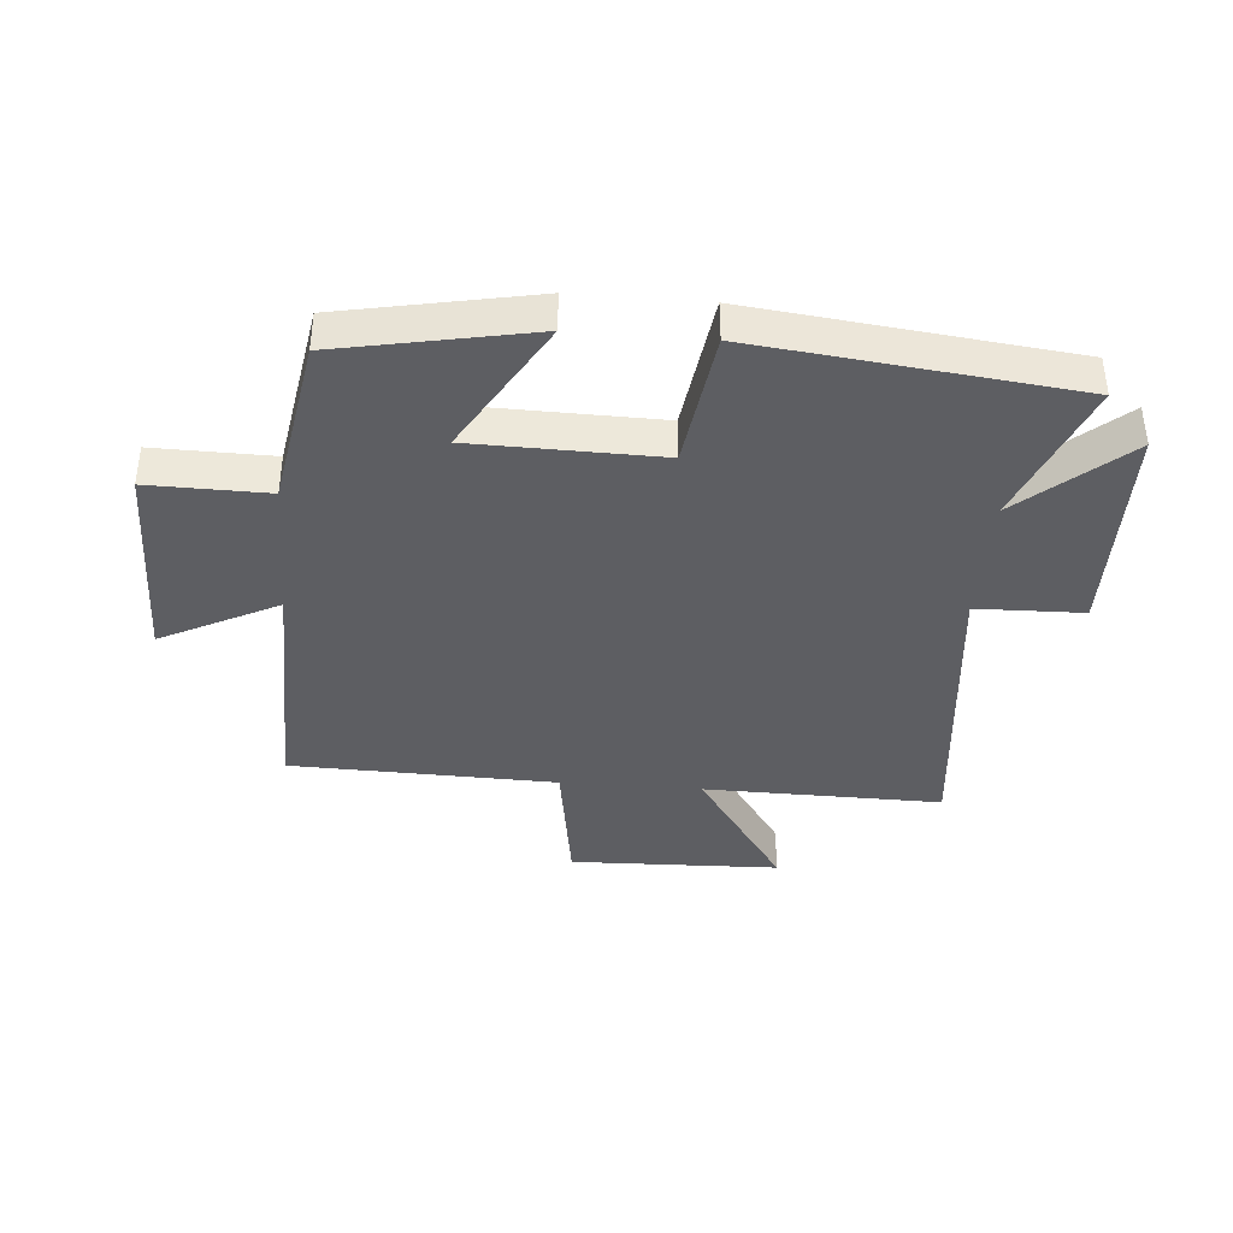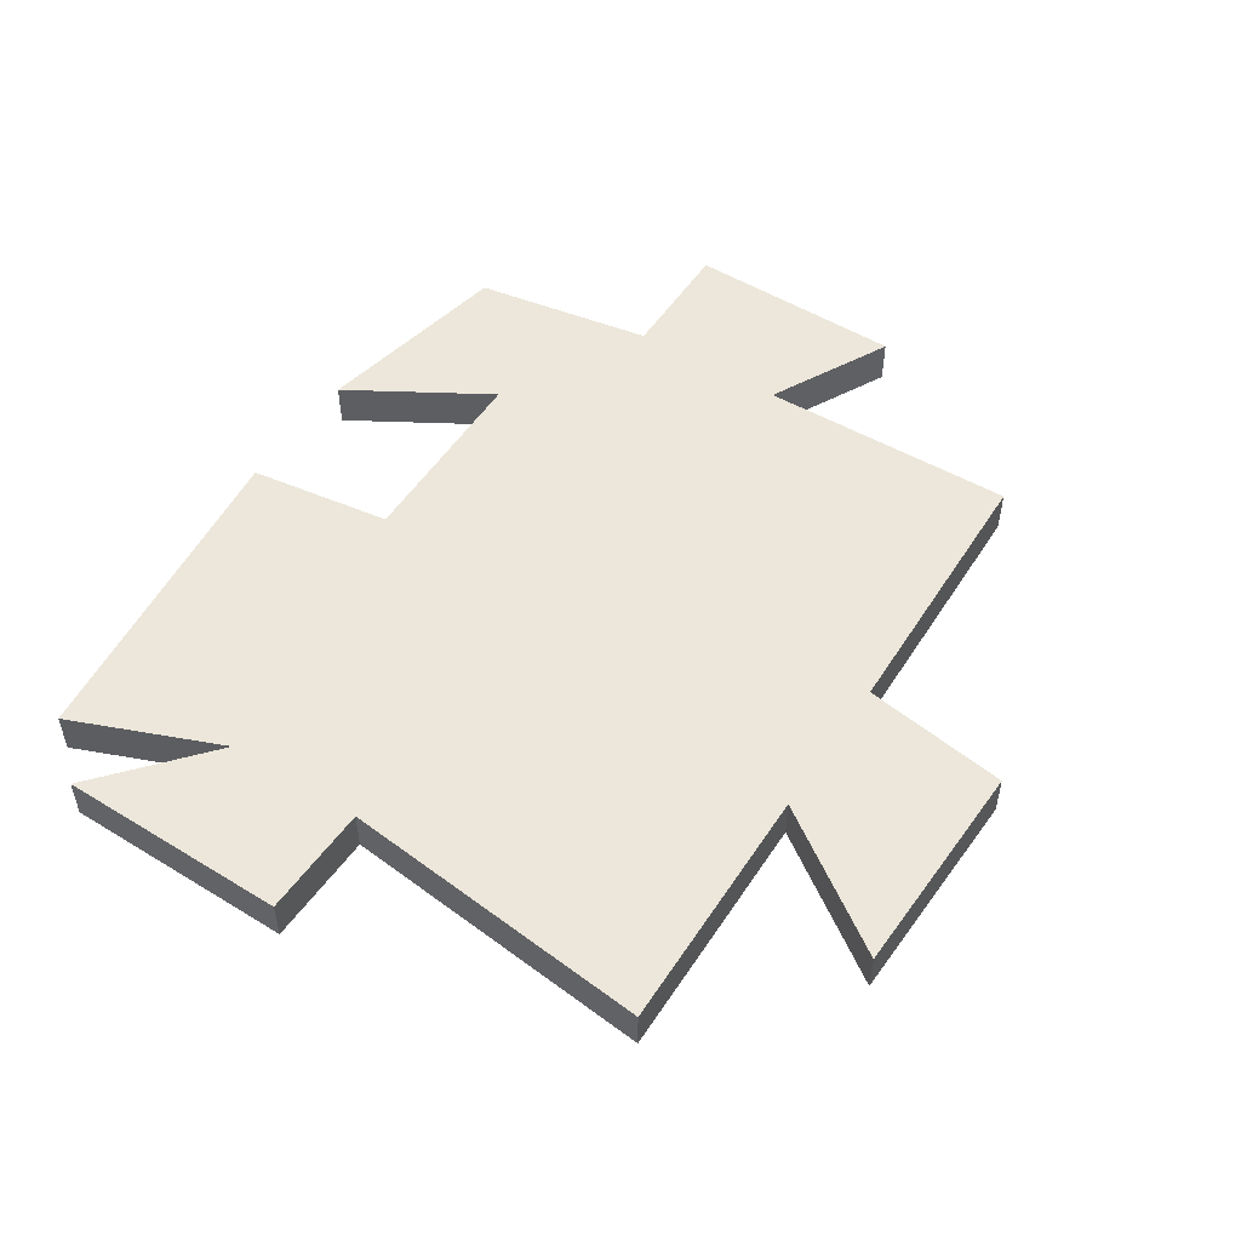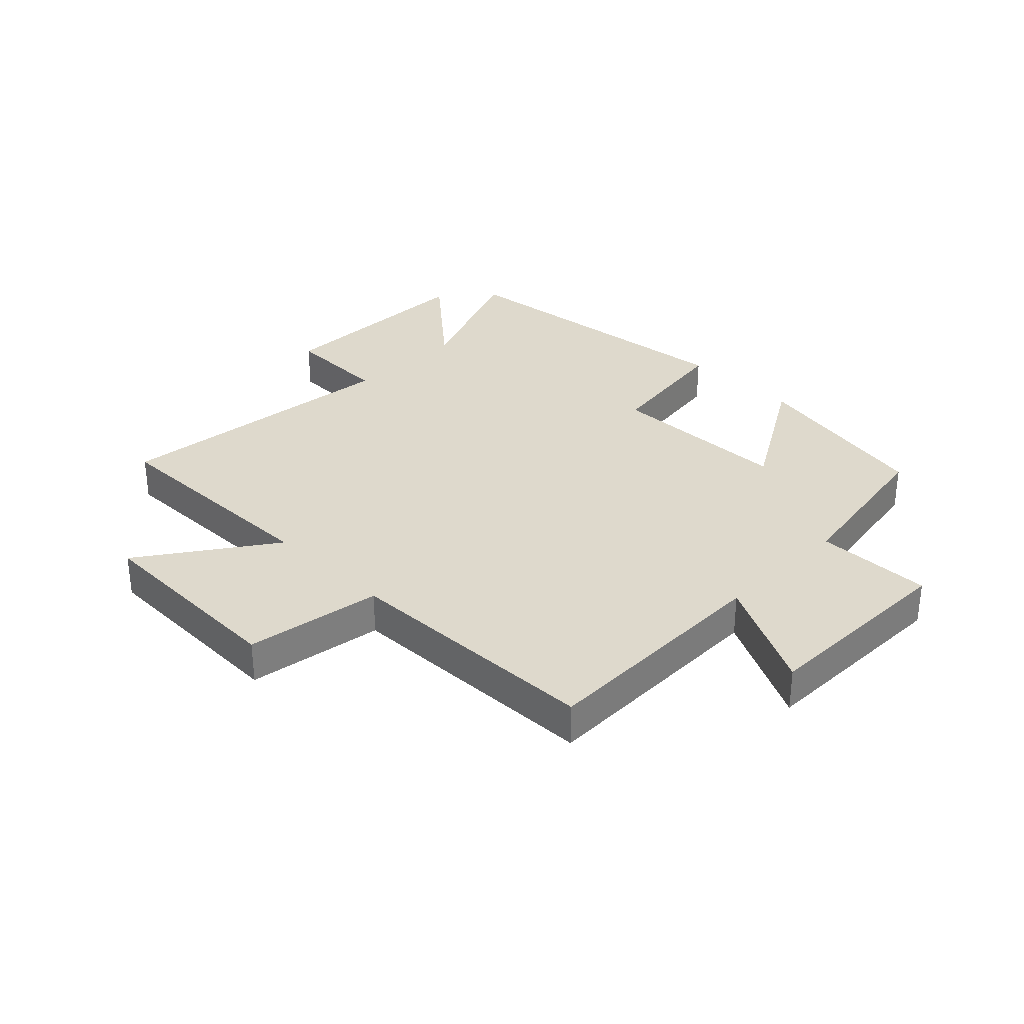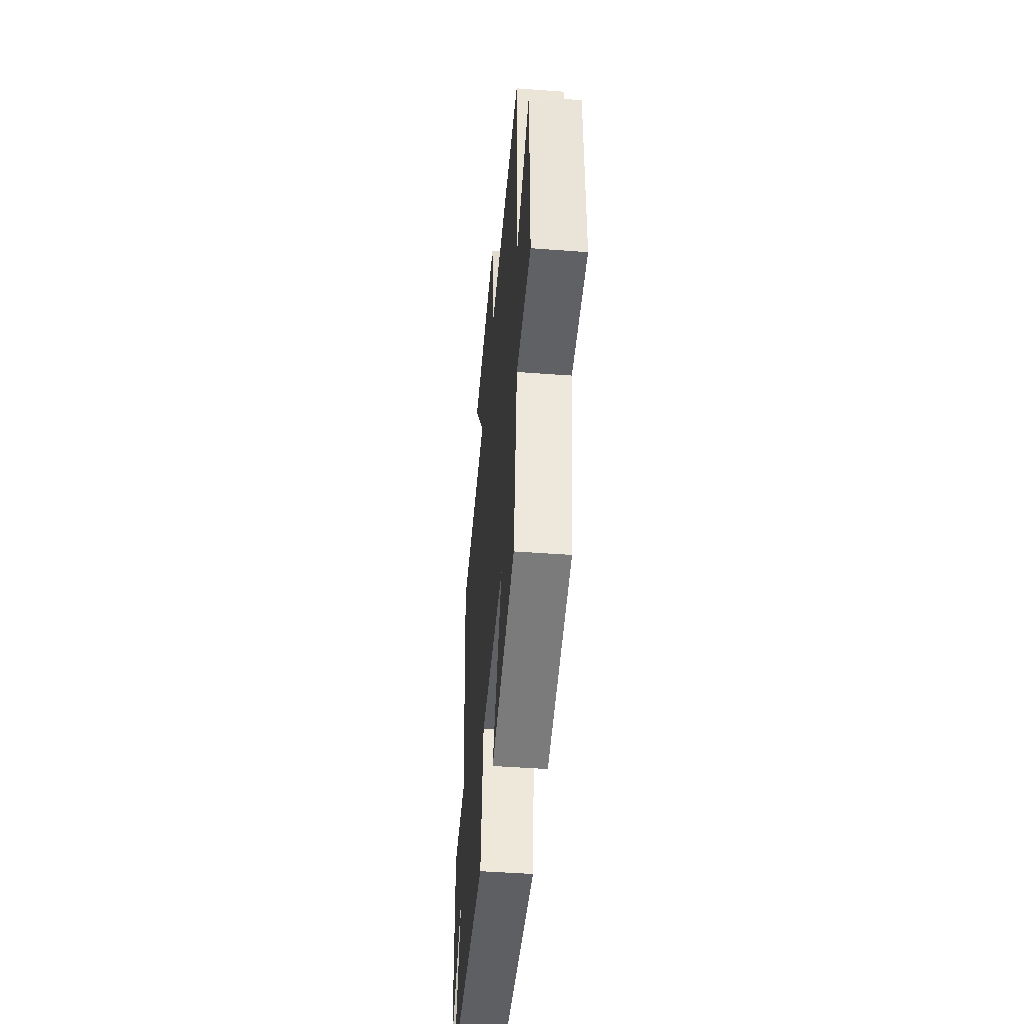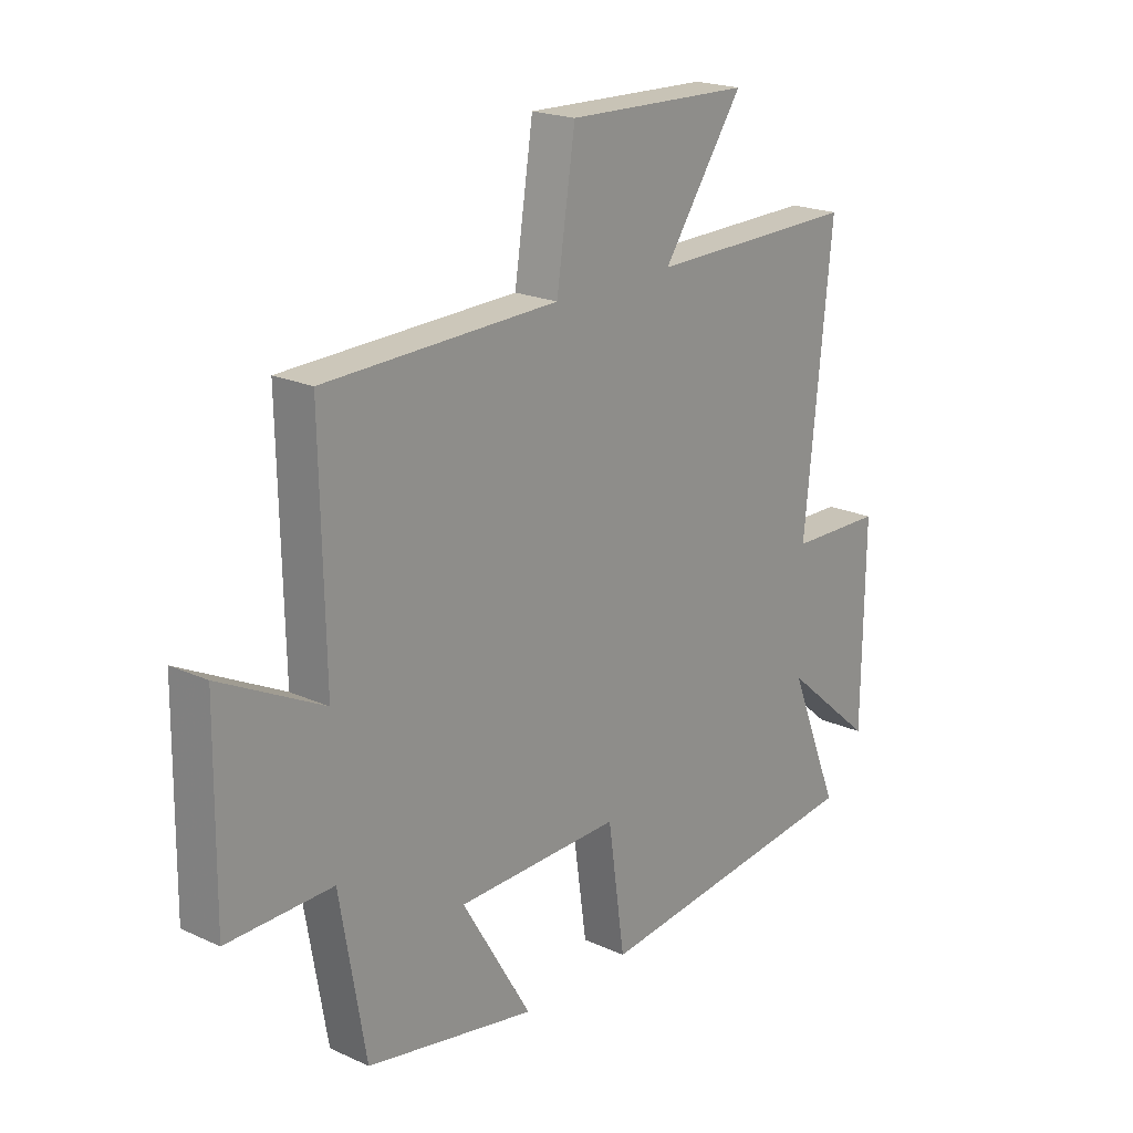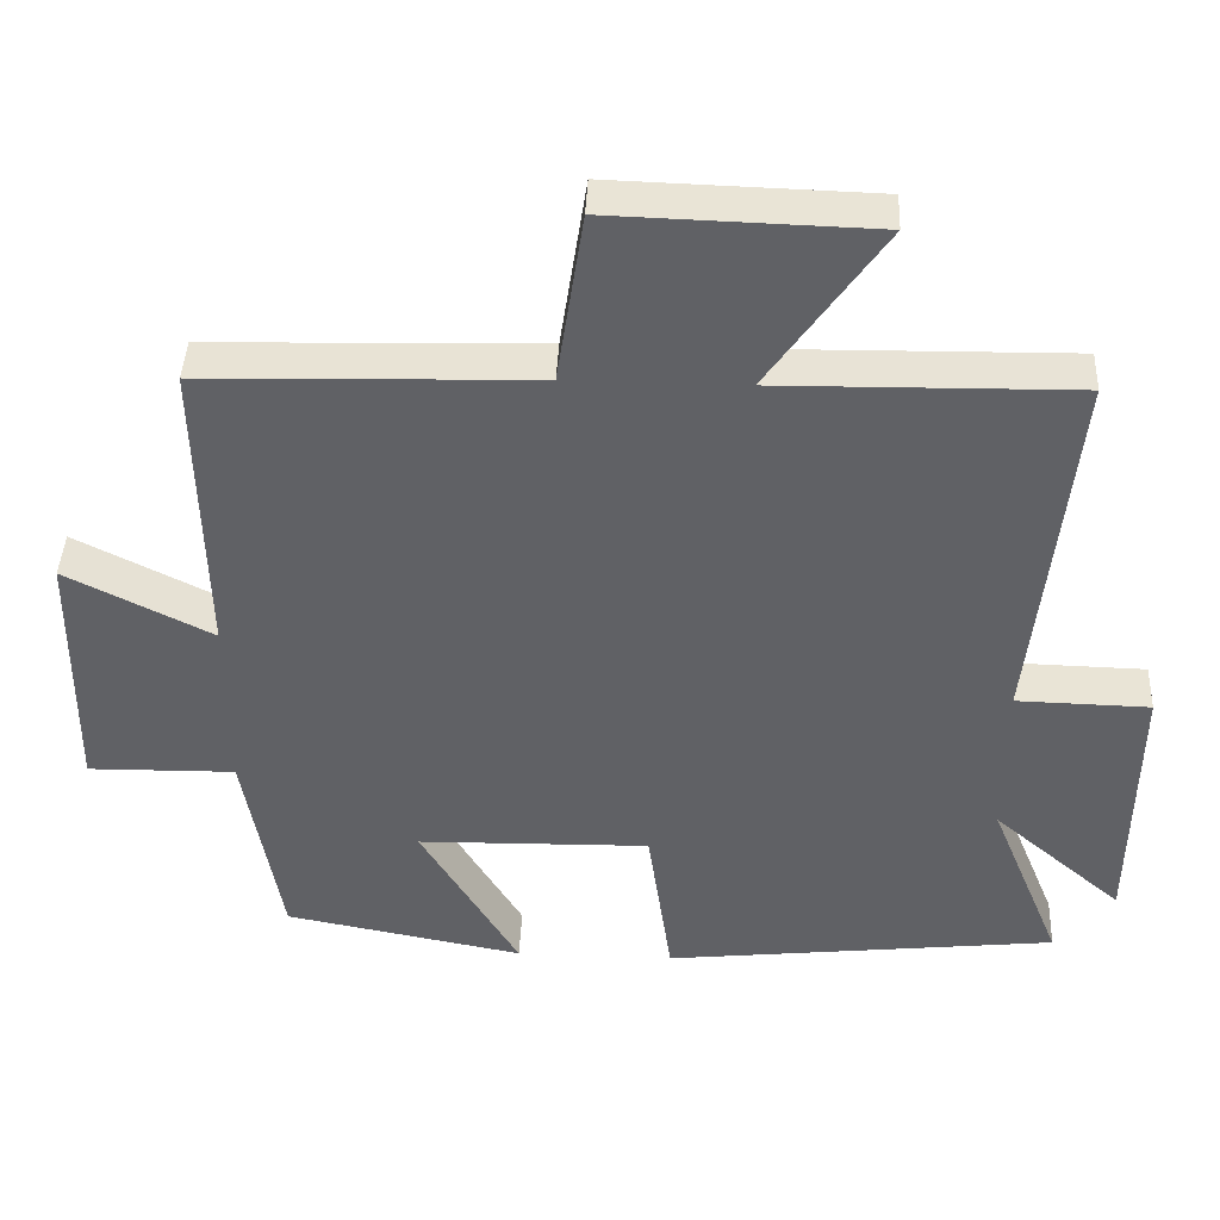
<metadata>
{"format":"obj","ext":"obj","renderer":"f3d","projection":"perspective","resolution":1024,"background":"white","views":[{"elev":-39.1,"azim":175.4,"up":"+Y"},{"elev":51.4,"azim":-57.0,"up":"+Y"},{"elev":32.0,"azim":44.8,"up":"+Y"},{"elev":-47.5,"azim":85.2,"up":"+Z"},{"elev":20.5,"azim":129.7,"up":"+Z"},{"elev":42.0,"azim":-177.5,"up":"+Z"}]}
</metadata>
<code>
v 0.508 0.07 0.488
v 0.5 0.07 0.083
v 0.692 0.07 0.18
v 0.696 0.07 -0.162
v 0.5 0.07 -0.159
v 0.452 0.07 -0.439
v 0.135 0.07 -0.5
v 0.265 0.07 -0.281
v -0.043 0.07 -0.275
v -0.075 0.07 -0.5
v -0.596 0.07 -0.441
v -0.5 0.07 -0.204
v -0.672 0.07 -0.352
v -0.676 0.07 0.008
v -0.5 0.07 0.012
v -0.551 0.07 0.506
v -0.159 0.07 0.5
v -0.31 0.07 0.719
v 0.036 0.07 0.729
v 0.071 0.07 0.5
v 0.508 0 0.488
v 0.5 0 0.083
v 0.692 0 0.18
v 0.696 0 -0.162
v 0.5 0 -0.159
v 0.452 0 -0.439
v 0.135 0 -0.5
v 0.265 0 -0.281
v -0.043 0 -0.275
v -0.075 0 -0.5
v -0.596 0 -0.441
v -0.5 0 -0.204
v -0.672 0 -0.352
v -0.676 0 0.008
v -0.5 0 0.012
v -0.551 0 0.506
v -0.159 0 0.5
v -0.31 0 0.719
v 0.036 0 0.729
v 0.071 0 0.5
f 17 18 19 20
f 17 20 1 2
f 15 16 17 2
f 12 13 14 15
f 12 15 2
f 9 10 11 12
f 8 9 12 2
f 7 8 2
f 6 7 2
f 5 6 2
f 2 3 4 5
f 40 39 38 37
f 22 21 40 37
f 22 37 36 35
f 35 34 33 32
f 22 35 32
f 32 31 30 29
f 22 32 29 28
f 22 28 27
f 22 27 26
f 22 26 25
f 25 24 23 22
f 1 21 22 2
f 2 22 23 3
f 3 23 24 4
f 4 24 25 5
f 5 25 26 6
f 6 26 27 7
f 7 27 28 8
f 8 28 29 9
f 9 29 30 10
f 10 30 31 11
f 11 31 32 12
f 12 32 33 13
f 13 33 34 14
f 14 34 35 15
f 15 35 36 16
f 16 36 37 17
f 17 37 38 18
f 18 38 39 19
f 19 39 40 20
f 20 40 21 1

</code>
